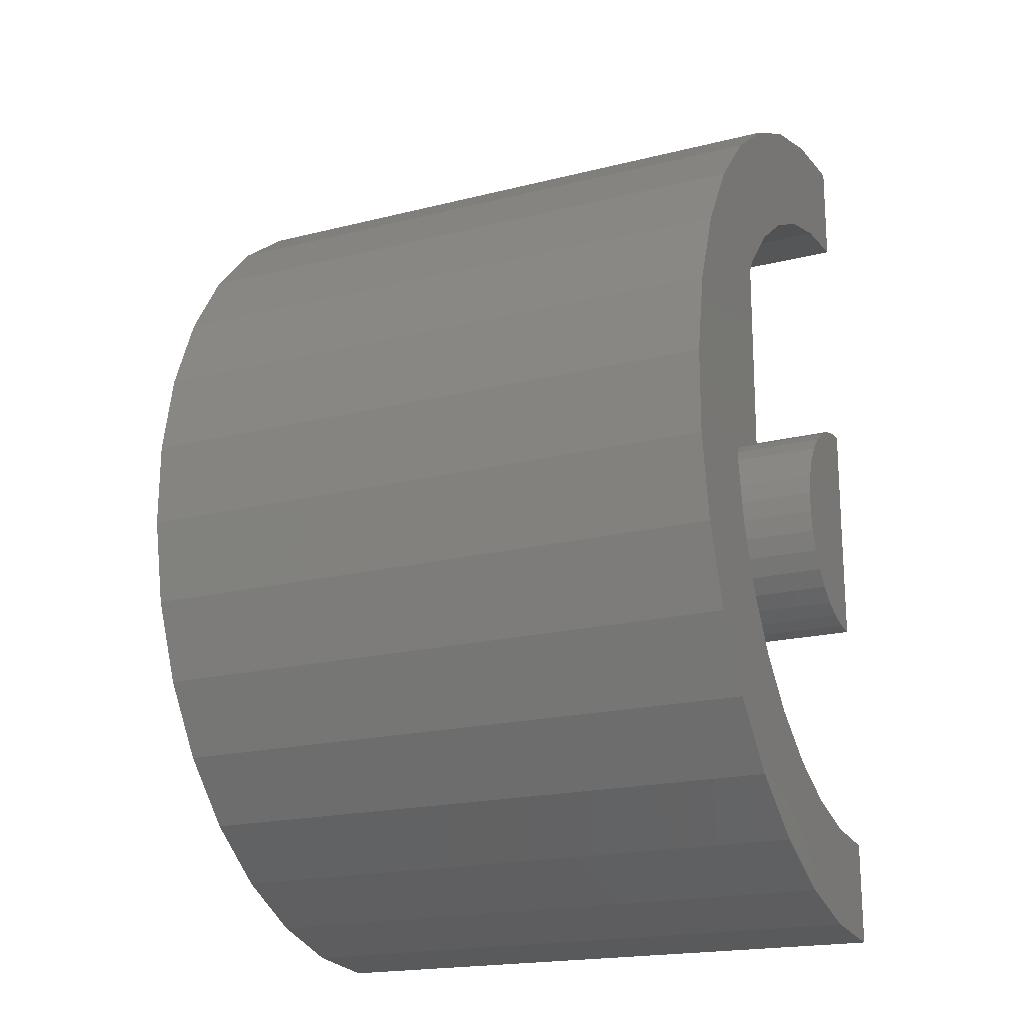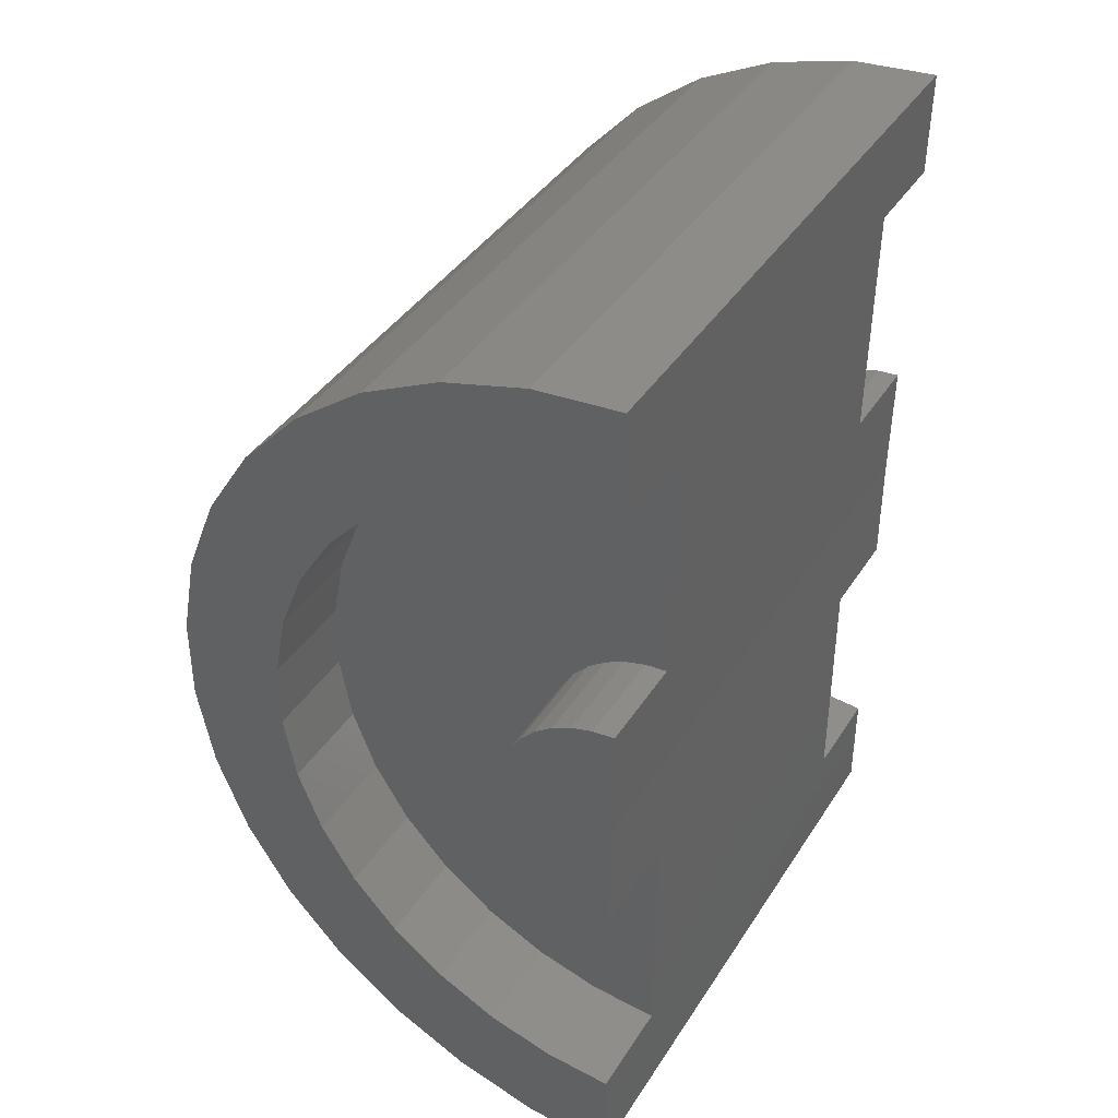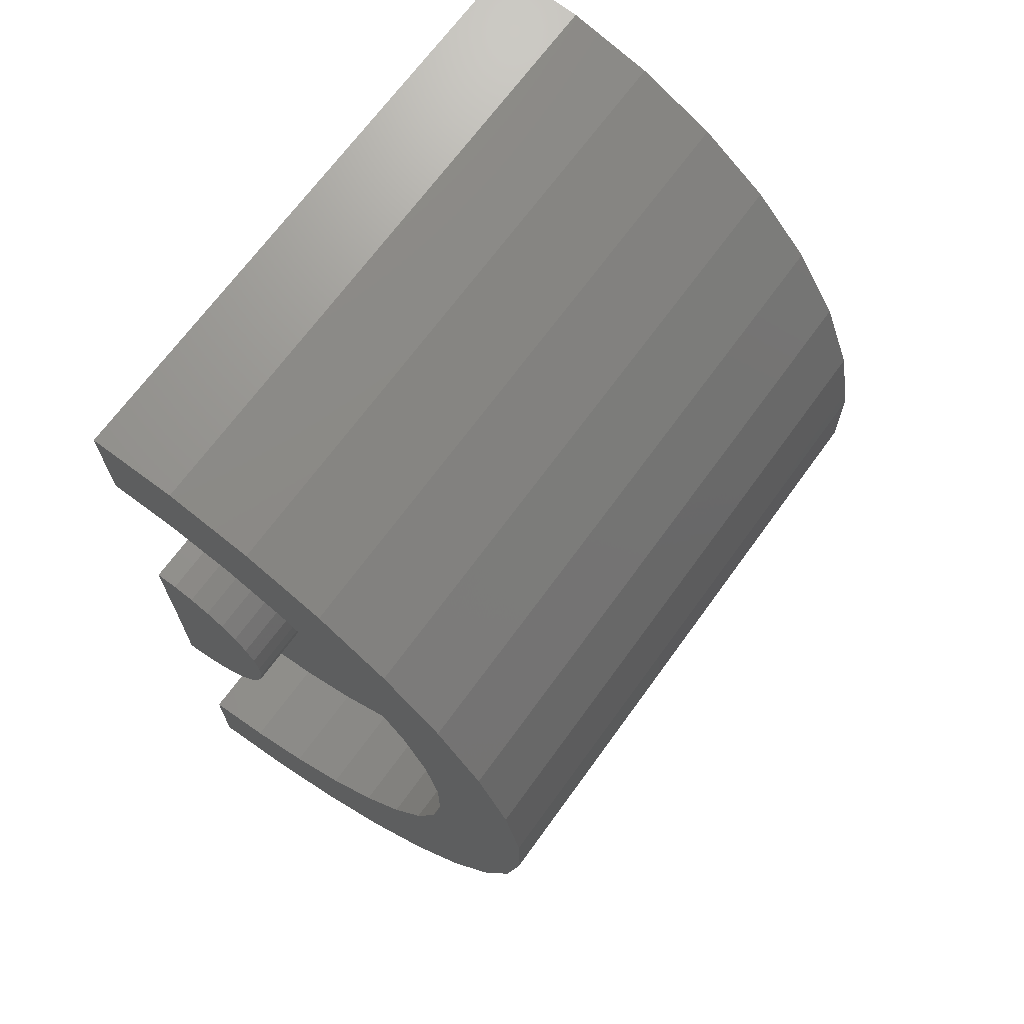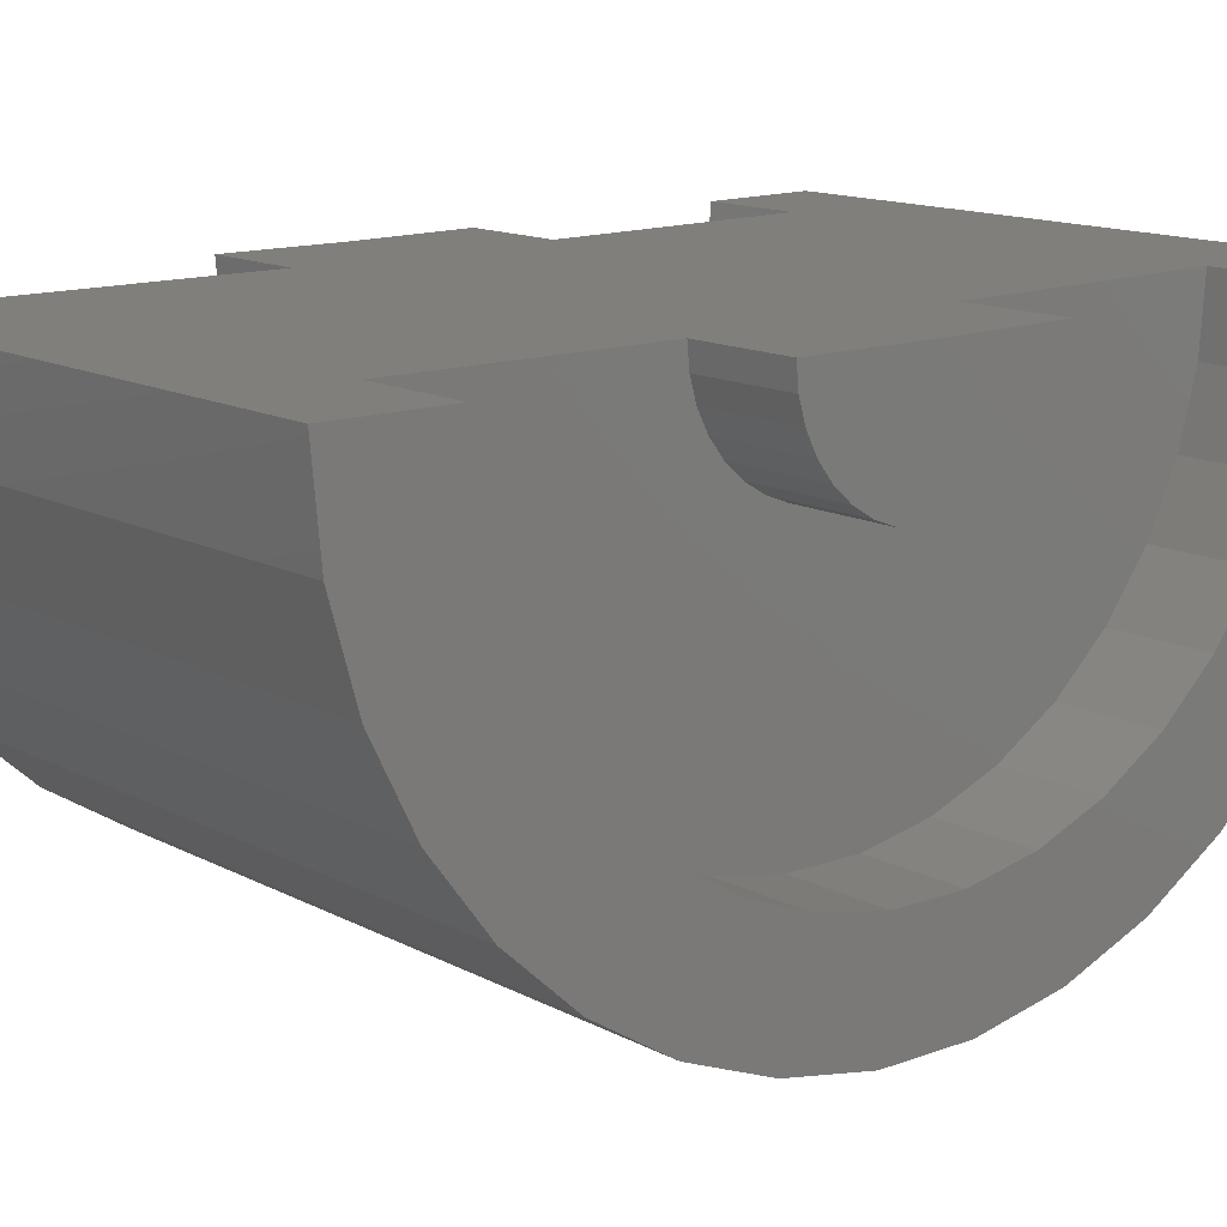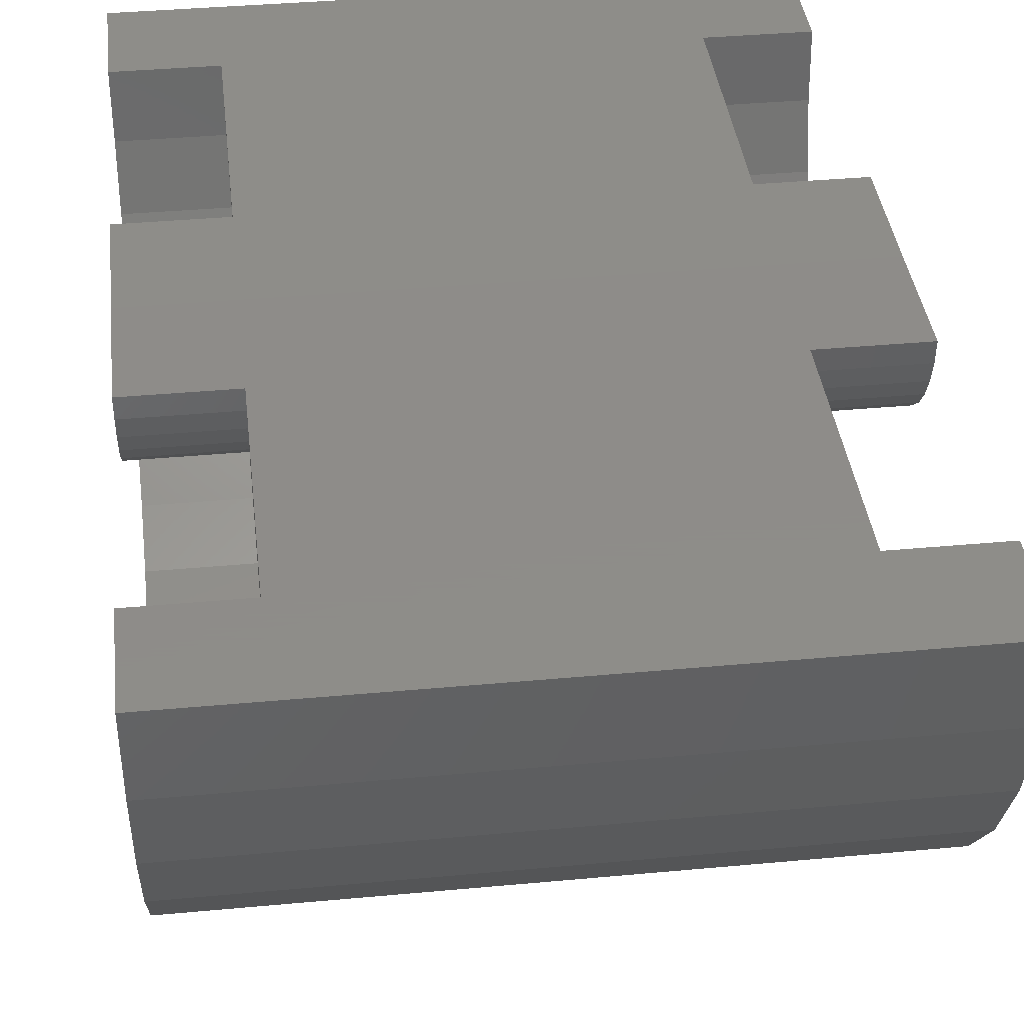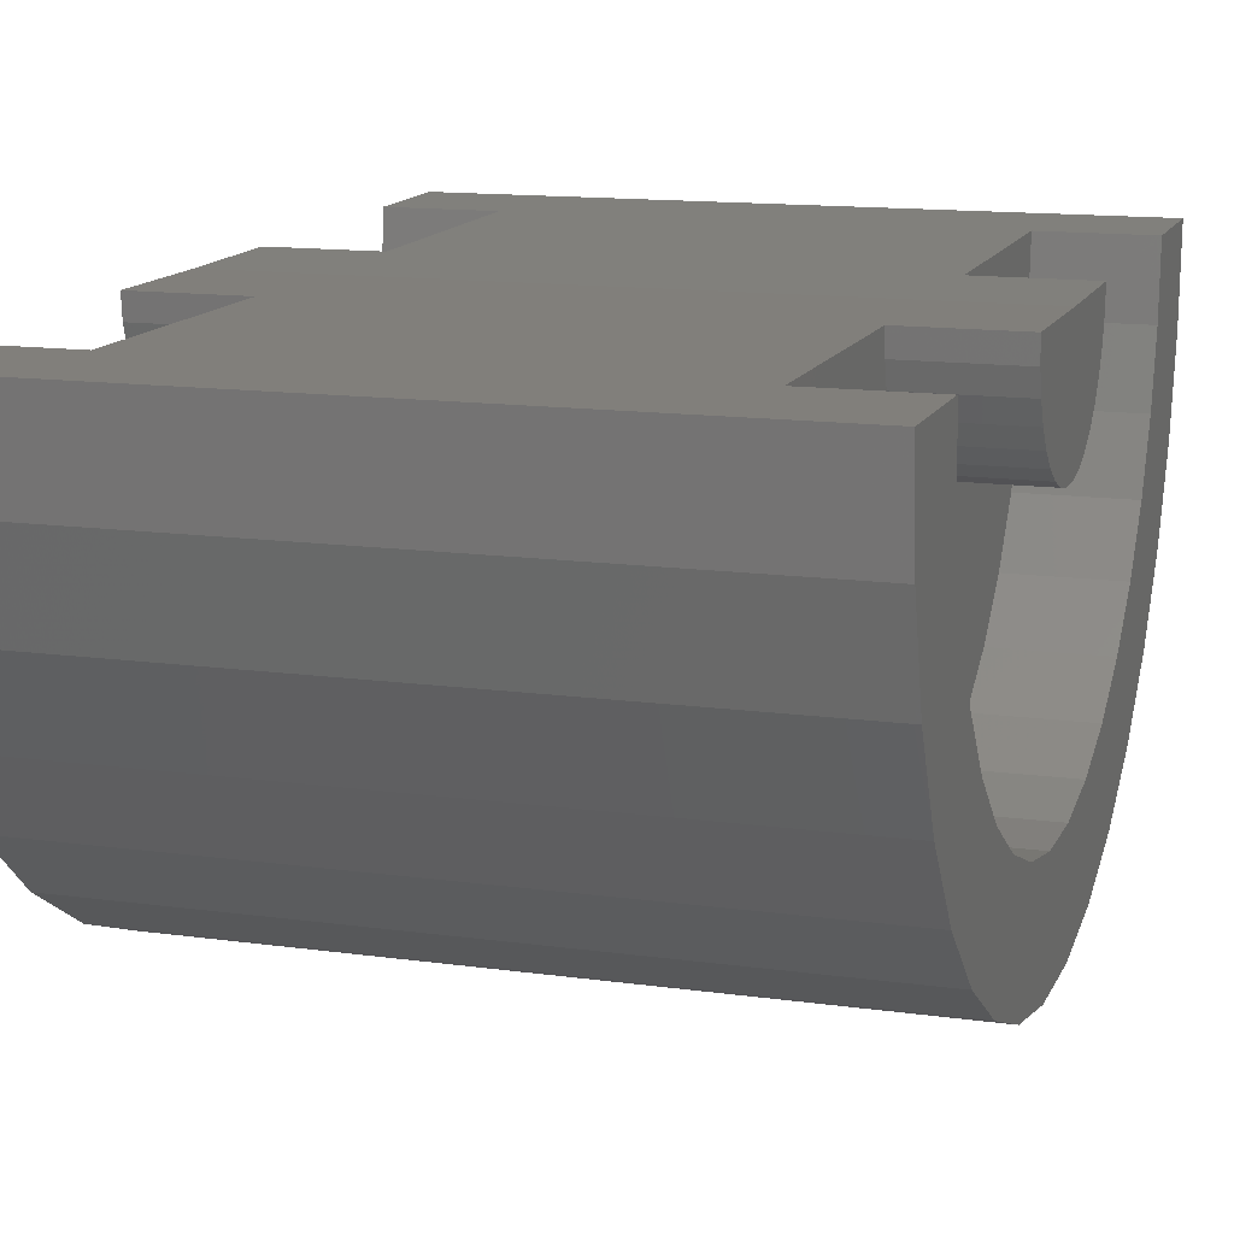
<metadata>
{"format":"stl","ext":"stl","renderer":"f3d","projection":"perspective","resolution":1024,"background":"white","views":[{"elev":-19.4,"azim":25.3,"up":"+Z"},{"elev":39.7,"azim":119.4,"up":"+Z"},{"elev":68.5,"azim":-54.1,"up":"+Z"},{"elev":13.3,"azim":-129.6,"up":"+Y"},{"elev":38.3,"azim":173.3,"up":"+Y"},{"elev":13.3,"azim":-162.3,"up":"+Y"}]}
</metadata>
<code>
# stl→obj: 182 verts, 360 faces
v 0.7344 2.88e-16 0.5469
v -0.75 1.232e-16 0.5469
v -0.75 0.003465 0.8281
v -0.5156 0.003465 0.8281
v 0.5 0.003465 0.8281
v 0.7344 0.003465 0.8281
v -0.75 0.01367 1.656
v 0.7344 0.01367 1.656
v 0.7344 0.01059 1.406
v 0.5 0.01059 1.406
v -0.5156 0.01059 1.406
v -0.75 0.01059 1.406
v 0.7344 2.567e-16 0.2656
v 0.5 2.307e-16 0.2656
v -0.5156 1.18e-16 0.2656
v -0.75 9.194e-17 0.2656
v -0.75 0 -0.5625
v -0.75 2.776e-17 -0.3125
v -0.5156 5.378e-17 -0.3125
v 0.5 1.665e-16 -0.3125
v 0.7344 1.926e-16 -0.3125
v 0.7344 1.648e-16 -0.5625
v -0.75 -0.3017 1.352
v -0.75 -0.7396 1.374
v -0.75 -0.1481 1.393
v -0.75 -0.5744 1.496
v -0.75 -0.2046 -0.5435
v -0.75 -0.4023 -0.487
v -0.75 -0.5861 -0.3951
v -0.75 -0.1585 -0.2978
v -0.75 -0.3116 -0.254
v -0.75 -0.7498 -0.2708
v -0.75 -0.454 -0.1828
v -0.75 -0.8877 -0.1185
v -0.75 -0.5808 -0.08653
v -0.75 -0.6877 0.03147
v -0.75 -0.9952 0.05671
v -0.75 -0.7709 0.1672
v -0.75 -1.069 0.2487
v -0.75 -0.8278 0.3159
v -0.75 -0.8562 0.4725
v -0.75 -1.105 0.4509
v -0.75 -0.8552 0.6317
v -0.75 -1.104 0.6564
v -0.75 -0.8248 0.788
v -0.75 -1.065 0.8582
v -0.75 -0.7662 0.9361
v -0.75 -0.9891 1.049
v -0.75 -0.6813 1.071
v -0.75 -0.5729 1.187
v -0.75 -0.8795 1.223
v -0.75 -0.445 1.282
v -0.75 -0.1912 1.64
v -0.75 -0.3895 1.586
v -0.5156 -0.8552 0.6317
v -0.5156 -0.8248 0.788
v -0.5156 -0.7662 0.9361
v -0.5156 -0.6813 1.071
v -0.5156 -0.5729 1.187
v -0.5156 -0.445 1.282
v -0.5156 -0.3017 1.352
v -0.5156 -0.1481 1.393
v -0.5156 -0.8562 0.4725
v -0.5156 -0.8278 0.3159
v -0.5156 -0.7709 0.1672
v -0.5156 -0.6877 0.03147
v -0.5156 -0.5808 -0.08653
v -0.5156 -0.454 -0.1828
v -0.5156 -0.3116 -0.254
v -0.5156 -0.1585 -0.2978
v -0.5156 -0.2508 0.6742
v -0.5156 -0.223 0.7183
v -0.5156 -0.1875 0.7565
v -0.5156 -0.09874 0.8102
v -0.5156 -0.04847 0.8239
v -0.5156 -0.05188 0.2705
v -0.5156 -0.2799 0.5747
v -0.5156 -0.2802 0.5225
v -0.5156 -0.2709 0.4713
v -0.5156 -0.2523 0.4226
v -0.5156 -0.2251 0.3782
v -0.5156 -0.1901 0.3396
v -0.5156 -0.1486 0.3081
v -0.5156 -0.102 0.2848
v -0.5156 -0.2699 0.6258
v -0.5156 -0.1456 0.7875
v -0.75 -0.04847 0.8239
v -0.75 -0.09874 0.8102
v -0.75 -0.1456 0.7875
v -0.75 -0.1875 0.7565
v -0.75 -0.223 0.7183
v -0.75 -0.2508 0.6742
v -0.75 -0.2699 0.6258
v -0.75 -0.2799 0.5747
v -0.75 -0.2802 0.5225
v -0.75 -0.2709 0.4713
v -0.75 -0.2523 0.4226
v -0.75 -0.2251 0.3782
v -0.75 -0.1901 0.3396
v -0.75 -0.1486 0.3081
v -0.75 -0.102 0.2848
v -0.75 -0.05188 0.2705
v 0.7344 -0.04847 0.8239
v 0.7344 -0.09874 0.8102
v 0.7344 -0.1456 0.7875
v 0.7344 -0.1875 0.7565
v 0.7344 -0.223 0.7183
v 0.7344 -0.2508 0.6742
v 0.7344 -0.2699 0.6258
v 0.7344 -0.2799 0.5747
v 0.7344 -0.2802 0.5225
v 0.7344 -0.2709 0.4713
v 0.7344 -0.2523 0.4226
v 0.7344 -0.2251 0.3782
v 0.7344 -0.1901 0.3396
v 0.7344 -0.1486 0.3081
v 0.7344 -0.102 0.2848
v 0.7344 -0.05188 0.2705
v 0.5 -0.04847 0.8239
v 0.5 -0.09874 0.8102
v 0.5 -0.1456 0.7875
v 0.5 -0.1875 0.7565
v 0.5 -0.223 0.7183
v 0.5 -0.2508 0.6742
v 0.5 -0.2699 0.6258
v 0.5 -0.2799 0.5747
v 0.5 -0.2802 0.5225
v 0.5 -0.2709 0.4713
v 0.5 -0.2523 0.4226
v 0.5 -0.2251 0.3782
v 0.5 -0.1901 0.3396
v 0.5 -0.1486 0.3081
v 0.5 -0.102 0.2848
v 0.5 -0.05188 0.2705
v 0.5 -0.8248 0.788
v 0.5 -0.7662 0.9361
v 0.5 -0.7709 0.1672
v 0.5 -0.6877 0.03147
v 0.5 -0.5808 -0.08653
v 0.5 -0.454 -0.1828
v 0.5 -0.3116 -0.254
v 0.5 -0.1585 -0.2978
v 0.5 -0.8562 0.4725
v 0.5 -0.8278 0.3159
v 0.5 -0.8552 0.6317
v 0.5 -0.1481 1.393
v 0.5 -0.3017 1.352
v 0.5 -0.445 1.282
v 0.5 -0.5729 1.187
v 0.5 -0.6813 1.071
v 0.7344 -0.8552 0.6317
v 0.7344 -0.8248 0.788
v 0.7344 -0.7662 0.9361
v 0.7344 -0.6813 1.071
v 0.7344 -0.5729 1.187
v 0.7344 -0.445 1.282
v 0.7344 -0.3017 1.352
v 0.7344 -0.1481 1.393
v 0.7344 -0.8562 0.4725
v 0.7344 -0.8278 0.3159
v 0.7344 -0.7709 0.1672
v 0.7344 -0.6877 0.03147
v 0.7344 -0.5808 -0.08653
v 0.7344 -0.454 -0.1828
v 0.7344 -0.3116 -0.254
v 0.7344 -0.1585 -0.2978
v 0.7344 -0.7396 1.374
v 0.7344 -0.5744 1.496
v 0.7344 -0.5861 -0.3951
v 0.7344 -0.4023 -0.487
v 0.7344 -0.2046 -0.5435
v 0.7344 -0.8877 -0.1185
v 0.7344 -0.7498 -0.2708
v 0.7344 -1.069 0.2487
v 0.7344 -0.9952 0.05671
v 0.7344 -0.9891 1.049
v 0.7344 -1.065 0.8582
v 0.7344 -1.104 0.6564
v 0.7344 -1.105 0.4509
v 0.7344 -0.8795 1.223
v 0.7344 -0.1912 1.64
v 0.7344 -0.3895 1.586
f 1 2 3
f 1 3 4
f 1 4 5
f 1 5 6
f 7 8 9
f 7 9 10
f 7 10 11
f 7 11 12
f 11 10 4
f 4 10 5
f 1 13 14
f 1 14 15
f 1 15 16
f 1 16 2
f 17 18 19
f 17 19 20
f 17 20 21
f 17 21 22
f 19 15 20
f 20 15 14
f 23 24 25
f 25 24 26
f 18 17 27
f 18 27 28
f 18 28 29
f 18 29 30
f 30 29 31
f 31 29 32
f 31 32 33
f 33 32 34
f 33 34 35
f 35 34 36
f 36 34 37
f 36 37 38
f 38 37 39
f 38 39 40
f 40 39 41
f 41 39 42
f 41 42 43
f 43 42 44
f 43 44 45
f 45 44 46
f 45 46 47
f 47 46 48
f 47 48 49
f 49 48 50
f 50 48 51
f 50 51 52
f 52 51 24
f 52 24 23
f 12 25 7
f 7 25 26
f 7 26 53
f 53 26 54
f 55 45 56
f 56 45 47
f 56 47 57
f 57 47 49
f 57 49 58
f 58 49 50
f 58 50 59
f 59 50 52
f 59 52 60
f 60 52 23
f 60 23 61
f 61 23 25
f 61 25 62
f 62 25 12
f 62 12 11
f 45 55 43
f 43 55 63
f 43 63 41
f 41 63 64
f 41 64 40
f 40 64 65
f 40 65 38
f 38 65 66
f 38 66 36
f 36 66 67
f 36 67 35
f 35 67 68
f 35 68 33
f 33 68 69
f 33 69 31
f 31 69 70
f 31 70 30
f 30 70 19
f 30 19 18
f 71 56 72
f 73 72 56
f 74 57 75
f 15 19 70
f 15 70 69
f 15 69 68
f 15 68 67
f 15 67 66
f 15 66 65
f 15 65 76
f 63 55 77
f 63 77 78
f 63 78 79
f 63 79 80
f 63 80 81
f 63 81 82
f 63 82 83
f 63 83 64
f 11 4 75
f 11 75 57
f 11 57 58
f 11 58 59
f 11 59 60
f 11 60 61
f 11 61 62
f 76 65 84
f 84 65 64
f 84 64 83
f 56 71 55
f 55 71 85
f 55 85 77
f 57 74 56
f 56 74 86
f 56 86 73
f 4 3 75
f 75 3 87
f 75 87 74
f 74 87 88
f 74 88 86
f 86 88 89
f 86 89 73
f 73 89 90
f 73 90 72
f 72 90 91
f 72 91 71
f 71 91 92
f 71 92 85
f 85 92 93
f 85 93 77
f 77 93 94
f 77 94 78
f 78 94 95
f 78 95 79
f 79 95 96
f 79 96 80
f 80 96 97
f 80 97 81
f 81 97 98
f 81 98 82
f 82 98 99
f 82 99 83
f 83 99 100
f 83 100 84
f 84 100 101
f 84 101 76
f 76 101 102
f 76 102 15
f 15 102 16
f 2 16 102
f 2 102 101
f 2 101 100
f 2 100 99
f 2 99 98
f 2 98 97
f 2 97 96
f 2 96 95
f 2 95 94
f 2 94 93
f 2 93 92
f 2 92 91
f 2 91 90
f 2 90 89
f 2 89 88
f 2 88 87
f 2 87 3
f 1 6 103
f 1 103 104
f 1 104 105
f 1 105 106
f 1 106 107
f 1 107 108
f 1 108 109
f 1 109 110
f 1 110 111
f 1 111 112
f 1 112 113
f 1 113 114
f 1 114 115
f 1 115 116
f 1 116 117
f 1 117 118
f 1 118 13
f 6 5 103
f 103 5 119
f 103 119 104
f 104 119 120
f 104 120 105
f 105 120 121
f 105 121 106
f 106 121 122
f 106 122 107
f 107 122 123
f 107 123 108
f 108 123 124
f 108 124 109
f 109 124 125
f 109 125 110
f 110 125 126
f 110 126 111
f 111 126 127
f 111 127 112
f 112 127 128
f 112 128 113
f 113 128 129
f 113 129 114
f 114 129 130
f 114 130 115
f 115 130 131
f 115 131 116
f 116 131 132
f 116 132 117
f 117 132 133
f 117 133 118
f 118 133 134
f 118 134 13
f 13 134 14
f 123 135 124
f 135 123 122
f 119 136 120
f 14 134 137
f 14 137 138
f 14 138 139
f 14 139 140
f 14 140 141
f 14 141 142
f 14 142 20
f 143 144 132
f 143 132 131
f 143 131 130
f 143 130 129
f 143 129 128
f 143 128 127
f 143 127 126
f 143 126 145
f 10 146 147
f 10 147 148
f 10 148 149
f 10 149 150
f 10 150 136
f 10 136 119
f 10 119 5
f 132 144 133
f 133 144 137
f 133 137 134
f 126 125 145
f 145 125 124
f 145 124 135
f 122 121 135
f 135 121 120
f 135 120 136
f 151 135 152
f 152 135 136
f 152 136 153
f 153 136 150
f 153 150 154
f 154 150 149
f 154 149 155
f 155 149 148
f 155 148 156
f 156 148 147
f 156 147 157
f 157 147 146
f 157 146 158
f 158 146 10
f 158 10 9
f 135 151 145
f 145 151 159
f 145 159 143
f 143 159 160
f 143 160 144
f 144 160 161
f 144 161 137
f 137 161 162
f 137 162 138
f 138 162 163
f 138 163 139
f 139 163 164
f 139 164 140
f 140 164 165
f 140 165 141
f 141 165 166
f 141 166 142
f 142 166 21
f 142 21 20
f 158 167 157
f 168 167 158
f 21 166 169
f 21 169 170
f 21 170 171
f 21 171 22
f 163 172 164
f 164 172 173
f 164 173 165
f 165 173 169
f 165 169 166
f 160 174 161
f 161 174 175
f 161 175 162
f 162 175 172
f 162 172 163
f 154 176 153
f 153 176 177
f 153 177 152
f 152 177 178
f 152 178 151
f 151 178 179
f 151 179 159
f 159 179 174
f 159 174 160
f 157 167 156
f 156 167 180
f 156 180 155
f 155 180 176
f 155 176 154
f 9 8 158
f 158 8 168
f 8 181 168
f 168 181 182
f 8 7 181
f 181 7 53
f 181 53 182
f 182 53 54
f 182 54 168
f 168 54 26
f 168 26 167
f 167 26 24
f 167 24 180
f 180 24 51
f 180 51 176
f 176 51 48
f 176 48 177
f 177 48 46
f 177 46 178
f 178 46 44
f 178 44 179
f 179 44 42
f 179 42 174
f 174 42 39
f 174 39 175
f 175 39 37
f 175 37 172
f 172 37 34
f 172 34 173
f 173 34 32
f 173 32 169
f 169 32 29
f 169 29 170
f 170 29 28
f 170 28 171
f 171 28 27
f 171 27 22
f 22 27 17

</code>
